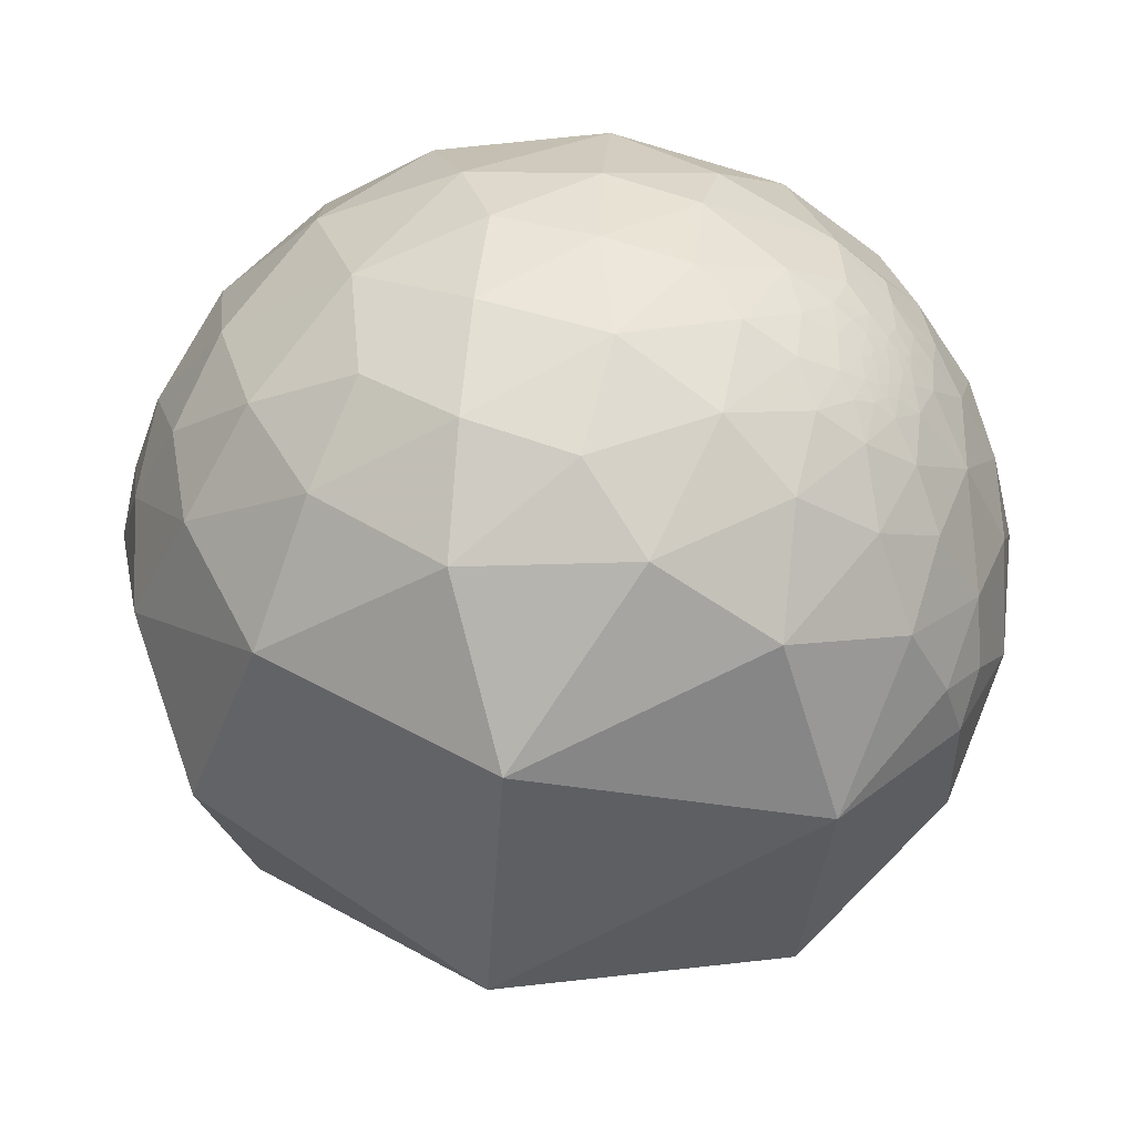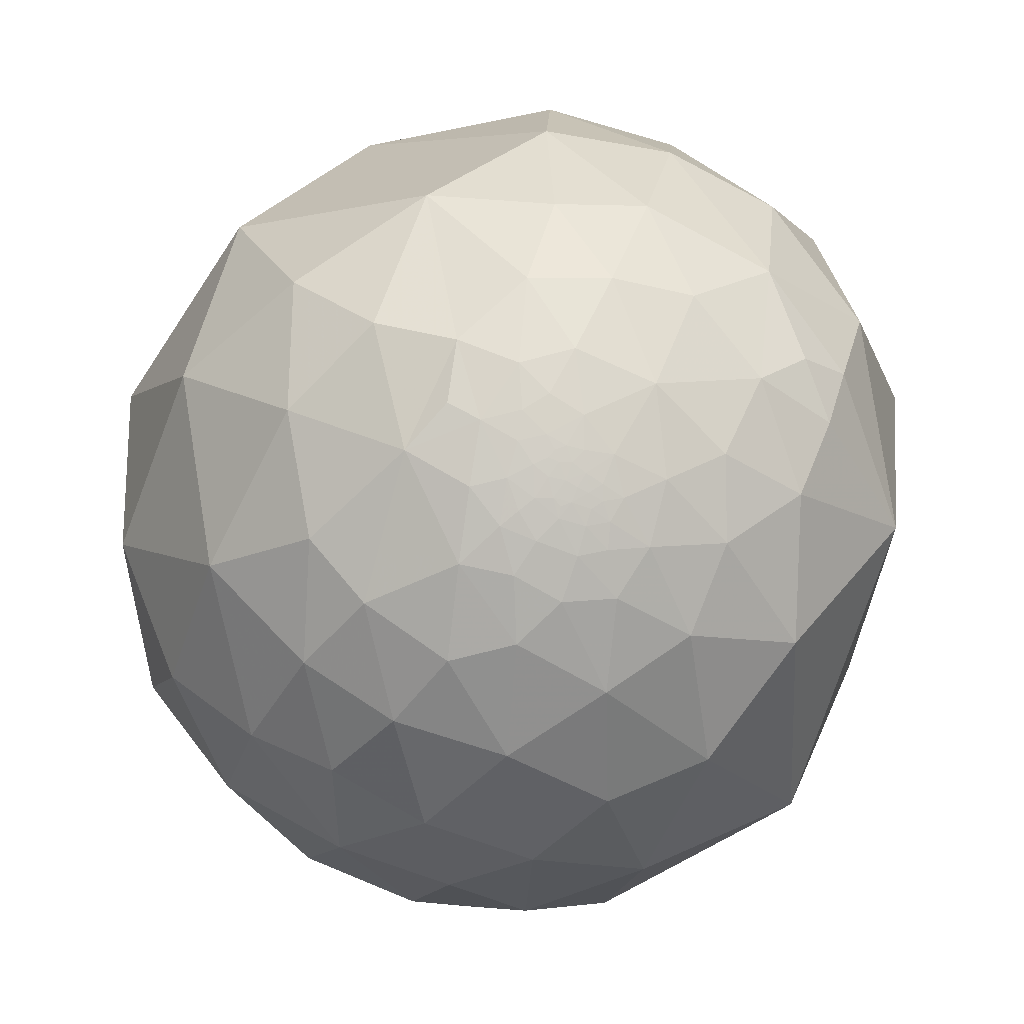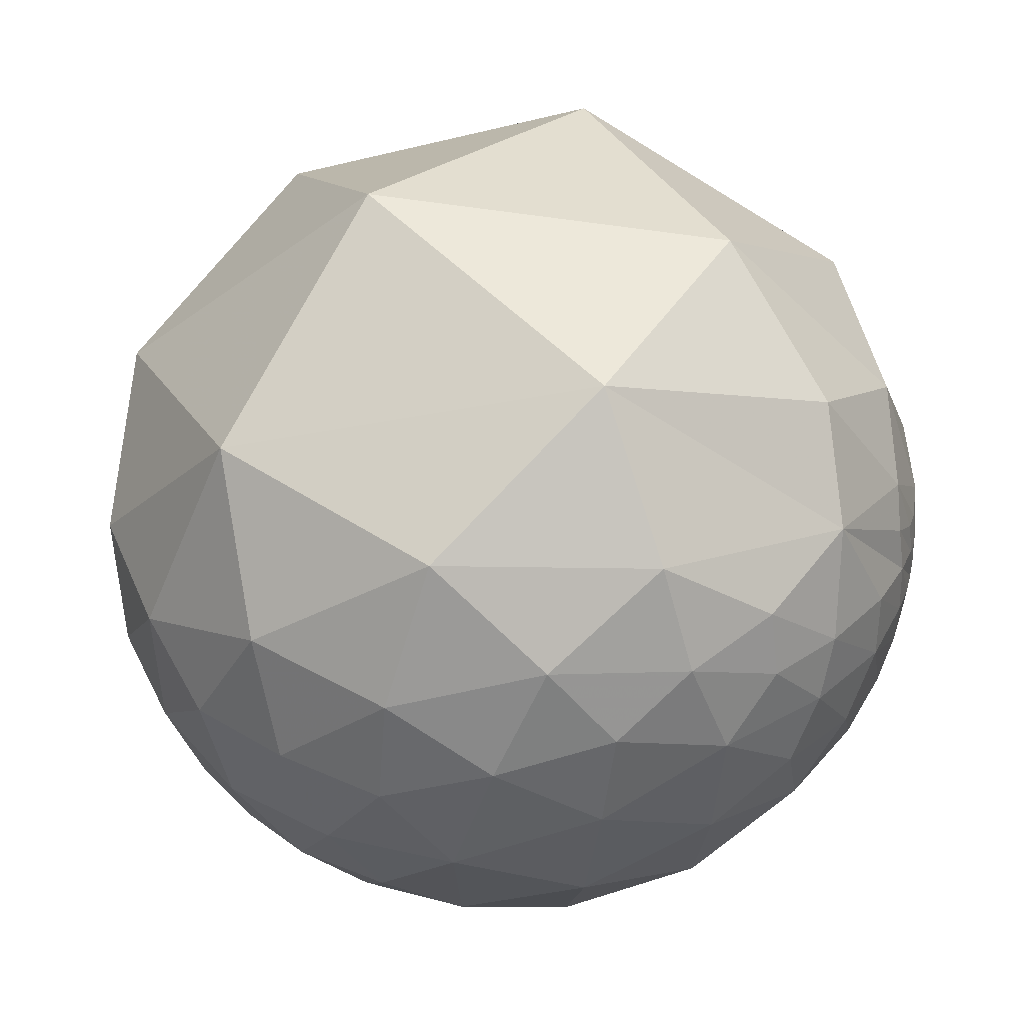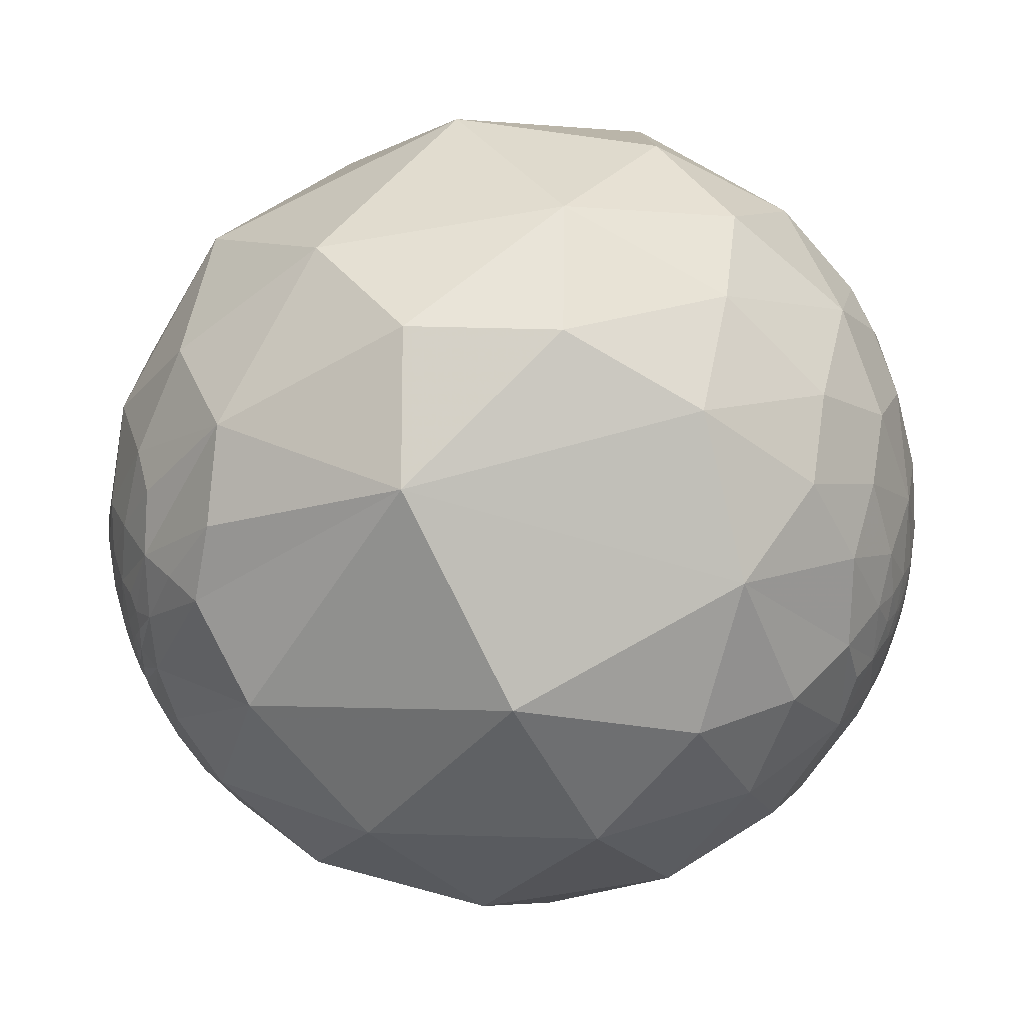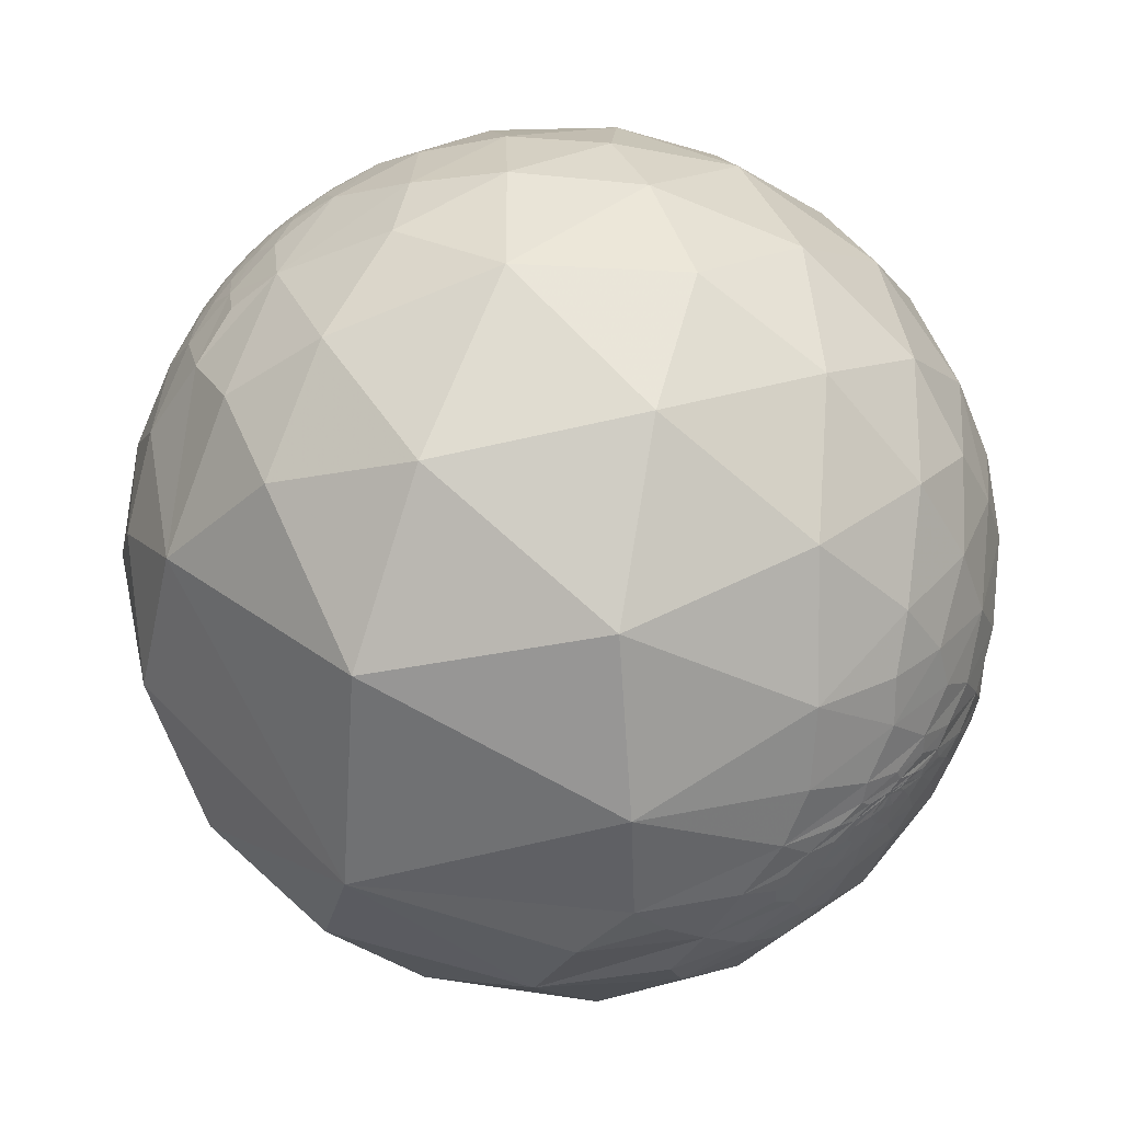
<metadata>
{"format":"obj","ext":"obj","renderer":"f3d","projection":"perspective","resolution":1024,"background":"white","views":[{"elev":-0.2,"azim":48.9,"up":"+Z"},{"elev":1.8,"azim":58.4,"up":"+Y"},{"elev":-74.3,"azim":-173.2,"up":"+Y"},{"elev":69.8,"azim":-7.6,"up":"+Y"},{"elev":66.7,"azim":-135.4,"up":"+Z"}]}
</metadata>
<code>
v 0.4413 0.2491 0.8621
v 0.07115 0.3288 0.9417
v 0.2541 -0.09772 0.9622
v 0.553 0.439 0.7082
v 0.6881 0.1627 0.7071
v 0.3159 0.5363 0.7827
v 0.4455 0.7334 0.5135
v 0.729 0.5374 0.4239
v 0.704 0.4007 0.5864
v 0.6398 0.7093 0.2959
v 0.6991 0.7098 0.08653
v 0.8046 0.5379 0.2515
v 0.8056 0.5656 -0.1764
v 0.862 0.5015 0.07323
v 0.8829 0.3328 -0.3313
v 0.909 0.3655 -0.2005
v 0.9446 0.2217 -0.242
v 0.9463 0.3196 -0.04852
v 0.8645 -0.02223 -0.5021
v 0.9528 -0.2687 -0.1416
v 0.99 0.06362 -0.1261
v 0.6007 -0.6914 -0.4014
v 0.1569 -0.9745 -0.1603
v 0.2963 -0.9419 0.1582
v -0.06544 -0.9922 0.1065
v 0.5802 -0.8144 0.01195
v 0.7513 -0.6199 0.2266
v 0.08137 -0.9346 0.3464
v 0.5612 -0.7698 0.3041
v 0.3441 -0.8509 0.3969
v 0.7225 -0.5059 0.4712
v 0.2058 -0.7645 0.6109
v 0.4927 -0.6767 0.5471
v 0.3962 -0.5557 0.7309
v 0.5921 -0.4294 0.682
v 0.2207 -0.4874 0.8448
v -0.08126 -0.6436 0.7611
v 0.4608 -0.3047 0.8336
v -0.02523 -0.3704 0.9285
v 0.5233 -0.02957 0.8516
v 0.6181 -0.1674 0.7681
v 0.8478 -0.5299 0.02186
v 0.9593 -0.2397 0.1494
v 0.8777 -0.3619 0.3142
v 0.8861 -0.1616 0.4345
v 0.8227 -0.2532 0.509
v 0.7259 -0.291 0.6232
v 0.843 -0.1045 0.5277
v 0.7765 -0.07991 0.6251
v 0.8313 0.001437 0.5558
v 0.7905 0.08513 0.6065
v 0.7325 0.2646 0.6272
v 0.7994 0.3502 0.4882
v 0.7851 0.2276 0.5761
v 0.8451 0.3819 0.374
v 0.9266 0.3059 0.219
v 0.9851 0.1539 0.07653
v 0.996 -0.03942 0.07968
v 0.8374 0.1831 0.5151
v 0.8302 0.2493 0.4986
v 0.8502 0.2845 0.4429
v 0.8929 0.2381 0.3822
v 0.9702 0.0998 0.2208
v 0.9332 -0.1549 0.3242
v 0.9645 -0.045 0.2603
v 0.9357 -0.05056 0.3492
v 0.91 -0.063 0.4098
v 0.8717 -0.0306 0.489
v 0.8523 0.03401 0.5219
v 0.8351 0.1043 0.5401
v 0.8659 0.1969 0.4599
v 0.861 0.1331 0.4908
v 0.8889 0.1729 0.4241
v 0.906 0.1634 0.3904
v 0.9314 0.1535 0.3301
v 0.9134 0.1142 0.3908
v 0.947 0.06073 0.3155
v 0.9384 0.009902 0.3454
v 0.9188 0.0006577 0.3946
v 0.8941 0.01772 0.4475
v 0.8685 0.06072 0.4919
v -0.7607 0.5562 0.3345
v -0.8183 0.5155 0.2543
v -0.7096 0.6743 0.2044
v -0.8493 0.526 0.04496
v -0.6593 0.7518 -0.004005
v -0.8633 0.5004 -0.06568
v -0.9232 0.3786 0.06595
v -0.9587 0.2828 -0.03023
v -0.735 0.6305 -0.2494
v -0.9038 0.3489 -0.2478
v -0.9956 0.05329 -0.07759
v -0.6331 0.5107 -0.5817
v -0.9241 -0.2775 -0.2628
v -0.5798 -0.4425 -0.6841
v -0.857 0.03807 -0.5139
v -0.9179 -0.393 -0.05472
v -0.9479 -0.3098 0.07452
v -0.7549 -0.5742 -0.3169
v -0.9119 -0.4068 0.0534
v -0.9486 -0.2808 0.1462
v -0.7559 -0.6534 -0.04107
v -0.9143 -0.373 0.1577
v -0.8443 -0.5034 0.1839
v -0.9364 -0.2373 0.2586
v -0.9535 -0.1876 0.2359
v -0.946 -0.1386 0.2929
v -0.9291 -0.1556 0.3356
v -0.9032 -0.3341 0.2693
v -0.9416 -0.05534 0.3322
v -0.9216 0.02487 0.3874
v -0.8918 -0.2644 0.3673
v -0.9372 0.05203 0.3449
v -0.8872 -0.08633 0.4531
v -0.8898 0.2483 0.3828
v -0.8634 0.1501 0.4816
v -0.921 0.2644 0.2859
v -0.8862 0.3597 0.2921
v -0.8748 0.4528 0.1723
v -0.9679 0.2405 0.07278
v -0.9846 0.1727 0.02649
v -0.9853 -0.1695 0.01973
v -0.9658 -0.2503 0.06809
v -0.9653 -0.2174 0.1449
v -0.9616 -0.1877 0.2004
v -0.9612 -0.1324 0.2418
v -0.9577 -0.09388 0.2719
v -0.9466 0.03484 0.3204
v -0.9515 -0.05848 0.302
v -0.9338 0.1239 0.3356
v -0.9273 0.2023 0.3149
v -0.9376 0.2059 0.2802
v -0.9227 0.2937 0.2499
v -0.9316 0.2987 0.2069
v -0.9525 0.2598 0.159
v -0.9865 0.1137 0.1181
v -0.9959 -0.02258 0.0878
v -0.9872 -0.08556 0.1345
v -0.9781 -0.1539 0.14
v -0.9676 -0.1198 0.2223
v -0.9597 -0.07041 0.2721
v -0.9541 -0.01889 0.299
v -0.9469 0.08023 0.3113
v -0.9441 0.1432 0.297
v -0.9516 0.1931 0.2392
v -0.9693 0.1467 0.1971
v -0.9765 0.07585 0.2018
v -0.9826 -0.001215 0.1856
v -0.9758 -0.07586 0.2052
v -0.9687 -0.02197 0.2472
v -0.9657 -0.05996 0.2526
v -0.9606 -0.05484 0.2724
v -0.9551 0.003015 0.2962
v -0.9526 0.08592 0.2917
v -0.9495 0.1466 0.2774
v -0.3392 -0.937 -0.08321
v -0.569 -0.8178 0.08638
v -0.7146 -0.6666 0.2121
v -0.5681 -0.7884 0.2359
v -0.8247 -0.4603 0.3285
v -0.8427 -0.279 0.4604
v -0.6684 -0.6537 0.3548
v -0.8336 -0.1396 0.5344
v -0.7413 -0.4645 0.4845
v -0.604 -0.4522 0.6563
v -0.5904 -0.6302 0.5043
v -0.7806 0.05156 0.6229
v -0.582 -0.147 0.7998
v -0.7632 -0.2436 0.5985
v -0.6695 0.4772 0.5692
v -0.09195 0.688 0.7199
v -0.2729 0.9237 0.2689
v -0.2247 0.9704 -0.08853
v 0.1168 0.9929 -0.0243
v -0.3928 0.8456 -0.3615
v 0.1664 0.9205 -0.3534
v -0.03137 0.6794 -0.7331
v 0.4242 0.6762 -0.6023
v -0.2915 0.1131 -0.9499
v 0.2209 -0.4164 -0.8819
v 0.4418 0.2862 -0.8502
v -0.2578 -0.8408 -0.4761
v 0.3993 0.9017 0.1656
v 0.4989 0.8588 -0.1167
v 0.5672 0.7376 -0.3664
v 0.7342 0.4611 -0.4983
v -0.3775 -0.9113 0.1644
v -0.4399 -0.8119 0.3839
v -0.1961 -0.9338 0.2991
v -0.3909 -0.6752 0.6256
v -0.1431 -0.8468 0.5124
v -0.342 -0.4258 0.8377
v -0.1974 -0.06684 0.9781
v -0.4431 0.2876 0.8491
v 0.8748 0.1477 0.4614
v 0.8793 0.1639 0.4472
v 0.8866 0.1379 0.4416
v 0.9292 0.09088 0.3582
v 0.9317 0.05425 0.3591
v 0.9188 0.07205 0.3882
v 0.923 0.03777 0.3829
v 0.8954 0.04371 0.4431
v 0.8871 0.06203 0.4574
v 0.8792 0.1065 0.4643
v -0.9655 0.09845 0.2411
v -0.9598 0.04226 0.2775
v -0.957 0.1117 0.2678
v -0.9634 0.006433 0.2679
v -0.9697 0.03152 0.2422
v -0.9568 -0.02085 0.2898
v 0.8987 0.1374 0.4166
v 0.9086 0.08403 0.4092
v 0.8969 0.09887 0.4311
v 0.9052 0.05184 0.4217
f 1 2 3
f 1 4 6
f 1 5 4
f 10 8 12
f 16 15 13
f 16 18 17
f 13 18 16
f 17 19 15
f 21 17 18
f 19 20 22
f 23 24 25
f 24 23 26
f 27 26 42
f 25 24 28
f 31 29 27
f 29 24 26
f 30 32 28
f 33 30 29
f 33 35 34
f 35 33 31
f 36 34 38
f 38 35 41
f 3 39 36
f 3 38 40
f 43 64 44
f 45 44 64
f 11 12 14
f 46 31 44
f 48 46 45
f 47 46 49
f 49 48 50
f 51 5 49
f 53 8 9
f 54 9 52
f 14 12 56
f 55 56 12
f 57 18 56
f 58 21 57
f 20 43 42
f 55 61 62
f 57 63 58
f 65 66 64
f 68 45 67
f 70 54 51
f 60 59 71
f 71 59 72
f 71 62 61
f 62 73 74
f 62 71 73
f 62 74 75
f 75 74 76
f 56 75 63
f 77 78 65
f 77 65 63
f 65 78 66
f 66 78 79
f 67 79 80
f 59 70 72
f 83 82 84
f 82 170 172
f 86 85 119
f 85 88 119
f 88 85 87
f 89 91 92
f 96 92 91
f 94 92 96
f 96 91 93
f 99 94 95
f 98 100 101
f 97 102 100
f 109 112 108
f 110 108 111
f 111 115 113
f 115 111 116
f 114 116 111
f 117 131 118
f 83 119 118
f 134 119 135
f 119 88 135
f 92 122 137
f 92 94 122
f 94 97 122
f 124 101 125
f 123 98 124
f 106 127 126
f 129 127 106
f 113 130 128
f 133 118 119
f 133 117 118
f 120 136 135
f 121 136 120
f 138 137 122
f 122 123 139
f 124 125 140
f 125 126 140
f 141 126 127
f 141 140 126
f 142 129 128
f 129 142 127
f 143 128 130
f 135 136 146
f 135 146 145
f 147 146 136
f 147 136 148
f 138 148 137
f 137 148 136
f 139 149 138
f 148 138 149
f 151 140 152
f 141 152 140
f 153 152 141
f 143 154 153
f 157 102 156
f 164 165 169
f 164 166 165
f 164 162 166
f 168 169 165
f 167 116 114
f 172 86 84
f 86 172 173
f 172 174 173
f 176 173 174
f 173 176 175
f 179 93 177
f 95 182 99
f 7 171 6
f 6 171 2
f 183 172 7
f 11 183 10
f 184 13 185
f 13 184 11
f 178 185 186
f 19 180 181
f 25 187 156
f 23 156 182
f 187 159 157
f 189 188 187
f 189 25 28
f 188 162 159
f 166 188 190
f 191 190 188
f 192 190 37
f 37 191 32
f 37 190 191
f 194 168 193
f 194 2 171
f 195 197 196
f 196 73 71
f 75 76 198
f 199 78 77
f 201 79 78
f 80 214 202
f 80 79 214
f 80 203 81
f 80 202 203
f 81 204 72
f 204 81 203
f 197 195 204
f 207 145 205
f 147 205 146
f 154 207 206
f 152 210 151
f 210 206 208
f 150 151 210
f 76 213 212
f 197 213 211
f 211 73 197
f 211 213 76
f 1 6 2
f 7 6 4
f 4 9 7
f 9 8 7
f 8 10 7
f 11 10 12
f 40 41 5
f 16 17 15
f 18 13 14
f 21 19 17
f 19 21 20
f 42 22 20
f 26 23 22
f 42 26 22
f 29 30 24
f 24 30 28
f 27 29 26
f 32 33 34
f 33 32 30
f 31 33 29
f 36 37 32
f 36 32 34
f 36 39 37
f 38 34 35
f 3 36 38
f 1 3 40
f 54 52 5
f 40 38 41
f 44 27 42
f 42 43 44
f 44 31 27
f 46 47 31
f 47 35 31
f 45 46 44
f 41 47 49
f 47 41 35
f 49 46 48
f 5 41 49
f 51 49 50
f 5 9 4
f 9 5 52
f 55 12 8
f 54 53 9
f 54 59 60
f 56 18 14
f 57 21 18
f 58 20 21
f 20 58 43
f 53 60 61
f 115 116 170
f 56 55 62
f 56 62 75
f 63 57 56
f 43 58 65
f 58 63 65
f 65 64 43
f 67 45 64
f 64 66 67
f 68 48 45
f 50 48 68
f 50 70 51
f 70 50 69
f 70 59 54
f 61 60 71
f 63 75 77
f 67 66 79
f 68 67 80
f 68 69 50
f 81 69 68
f 68 80 81
f 69 81 70
f 70 81 72
f 87 85 86
f 84 82 172
f 119 83 84
f 84 86 119
f 88 87 89
f 91 87 90
f 91 89 87
f 103 100 102
f 95 94 96
f 94 99 97
f 97 99 102
f 98 97 100
f 101 100 103
f 106 101 103
f 109 105 103
f 107 105 108
f 105 107 106
f 105 109 108
f 118 131 115
f 108 110 107
f 114 108 112
f 108 114 111
f 110 111 113
f 83 118 82
f 97 98 123
f 88 89 120
f 121 89 92
f 89 121 120
f 130 113 115
f 124 98 101
f 106 125 101
f 125 106 126
f 107 129 106
f 129 107 110
f 113 129 110
f 129 113 128
f 136 121 92
f 133 132 117
f 133 119 134
f 88 120 135
f 131 117 132
f 138 122 139
f 139 124 140
f 139 123 124
f 142 141 127
f 143 142 128
f 132 133 145
f 131 143 130
f 143 131 144
f 140 151 149
f 134 135 145
f 133 134 145
f 149 150 148
f 149 151 150
f 144 155 154
f 142 143 153
f 141 142 153
f 132 155 144
f 158 104 102
f 160 109 104
f 157 159 158
f 160 161 112
f 160 162 164
f 162 160 158
f 161 163 114
f 169 163 161
f 169 168 167
f 163 167 114
f 194 171 170
f 170 116 167
f 86 173 175
f 172 170 171
f 7 172 171
f 93 90 175
f 177 175 176
f 182 156 102
f 179 96 93
f 179 95 96
f 181 180 179
f 179 180 95
f 181 177 178
f 177 181 179
f 184 176 174
f 182 95 180
f 172 183 174
f 10 183 7
f 186 185 13
f 176 184 185
f 11 184 183
f 178 176 185
f 191 189 28
f 181 178 186
f 186 19 181
f 19 186 15
f 22 23 182
f 180 22 182
f 22 180 19
f 156 187 157
f 23 25 156
f 187 188 159
f 25 189 187
f 162 188 166
f 189 191 188
f 165 166 190
f 168 165 192
f 39 192 37
f 193 192 39
f 201 199 200
f 194 167 168
f 2 193 3
f 2 194 193
f 195 71 72
f 71 195 196
f 196 197 73
f 75 198 77
f 198 76 200
f 198 199 77
f 199 198 200
f 199 201 78
f 153 206 210
f 201 214 79
f 72 204 195
f 146 205 145
f 207 205 206
f 205 209 206
f 207 155 145
f 150 209 148
f 209 150 208
f 209 208 206
f 209 147 148
f 147 209 205
f 207 154 155
f 153 154 206
f 214 213 203
f 208 150 210
f 74 73 211
f 74 211 76
f 200 76 212
f 214 212 213
f 214 200 212
f 213 197 204
f 213 204 203
f 14 13 11
f 5 1 40
f 5 51 54
f 8 53 55
f 60 53 54
f 61 55 53
f 170 82 115
f 86 90 87
f 90 93 91
f 102 104 103
f 103 105 106
f 103 104 109
f 115 82 118
f 123 122 97
f 115 131 130
f 92 137 136
f 132 144 131
f 145 155 132
f 149 139 140
f 154 143 144
f 102 157 158
f 104 158 160
f 112 109 160
f 164 161 160
f 158 159 162
f 114 112 161
f 161 164 169
f 167 163 169
f 170 167 194
f 175 90 86
f 175 177 93
f 176 178 177
f 102 99 182
f 174 183 184
f 13 15 186
f 28 32 191
f 190 192 165
f 192 193 168
f 39 3 193
f 200 214 201
f 210 152 153
f 203 202 214

</code>
